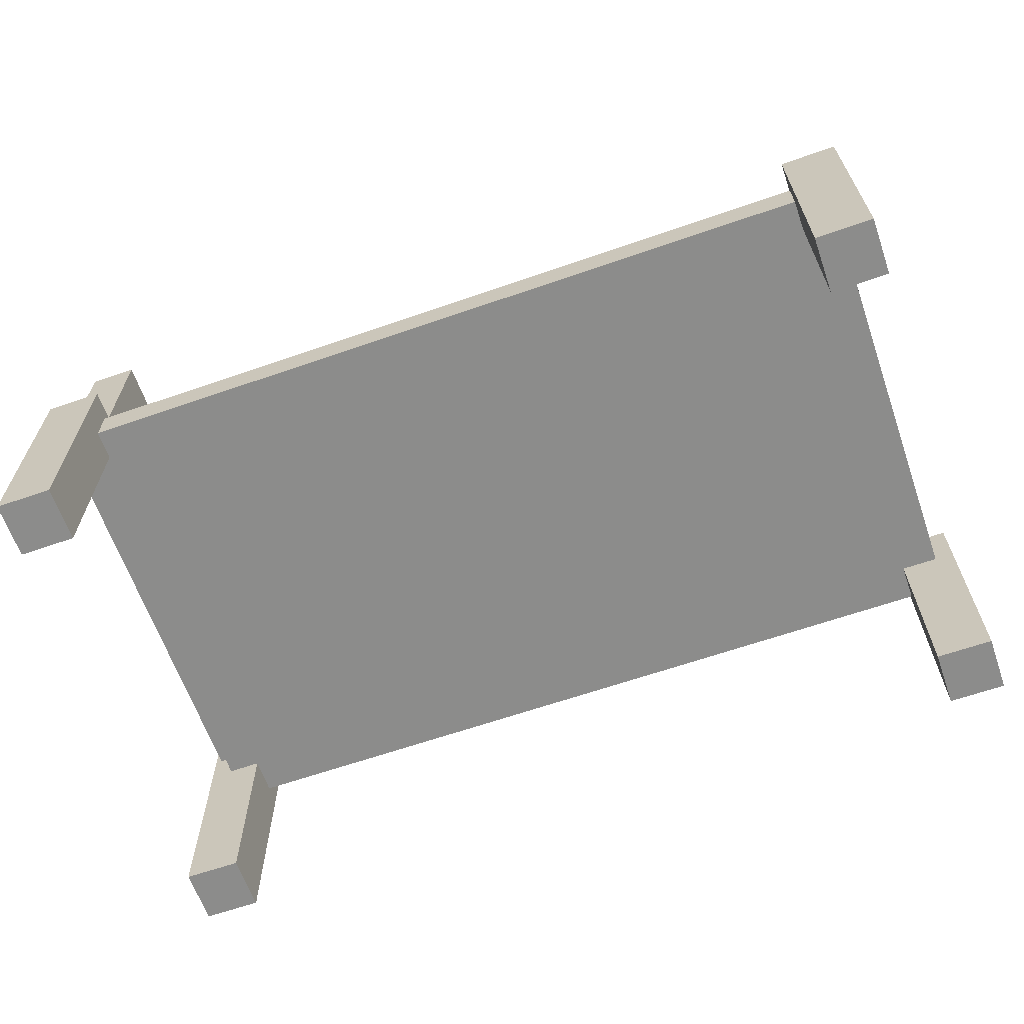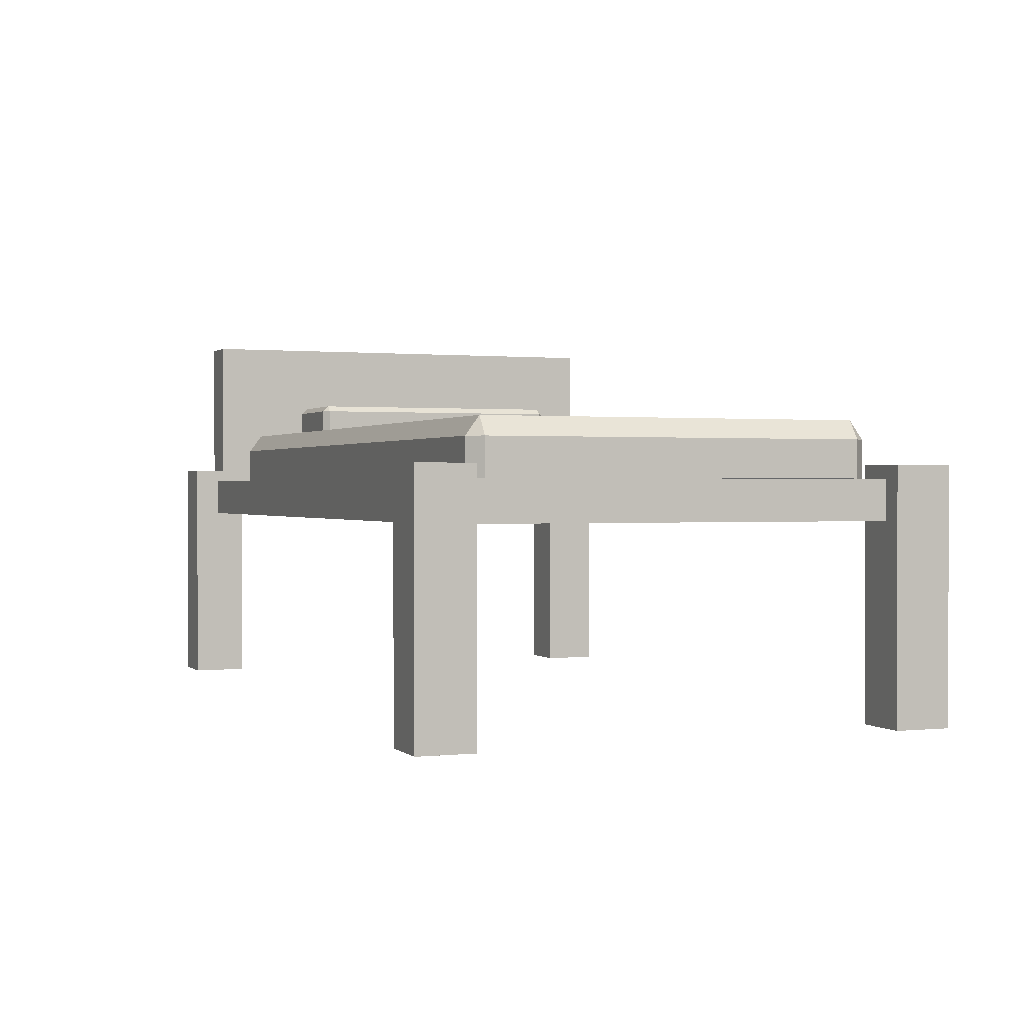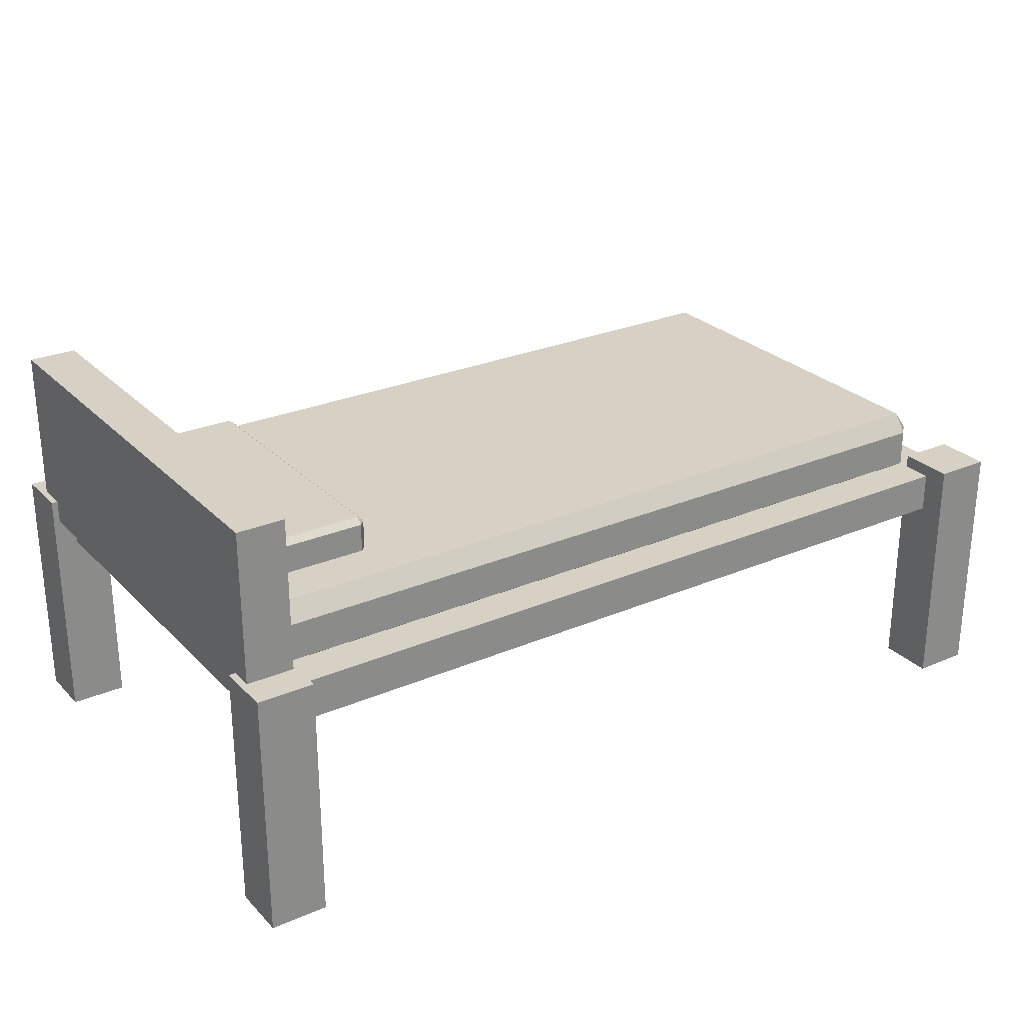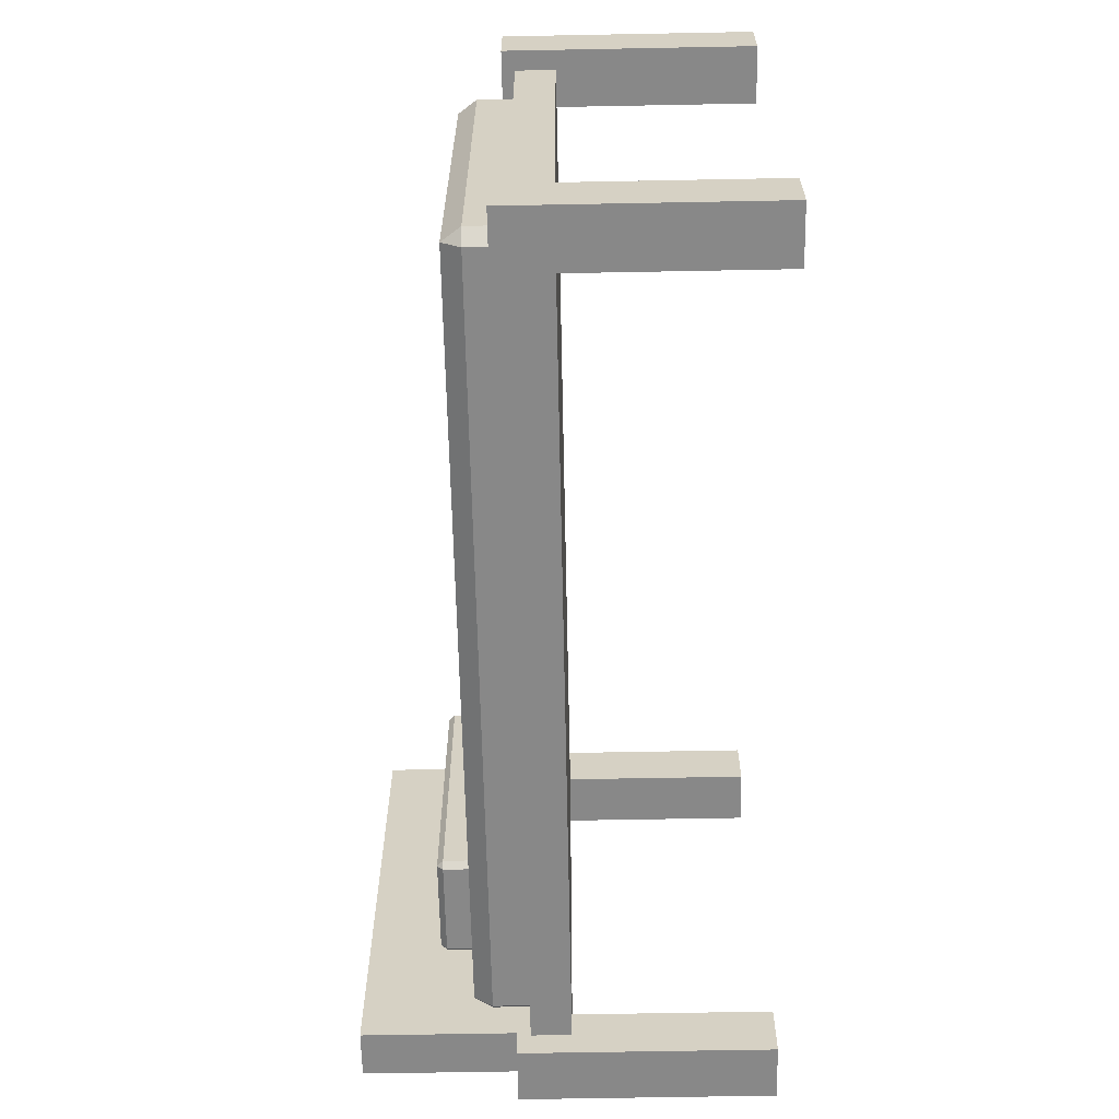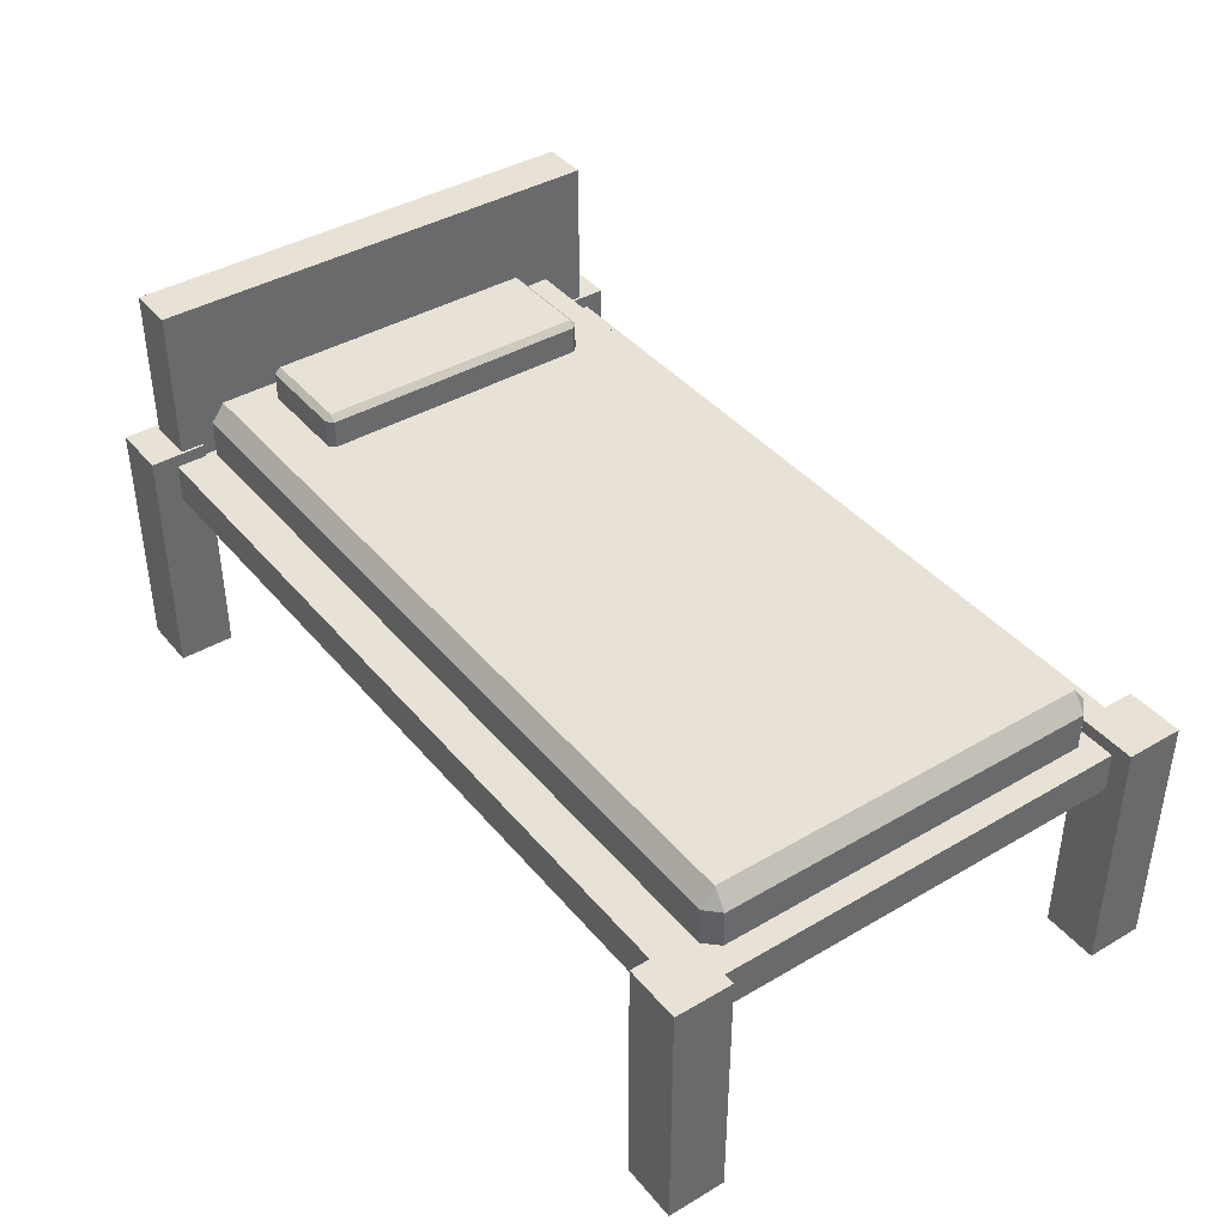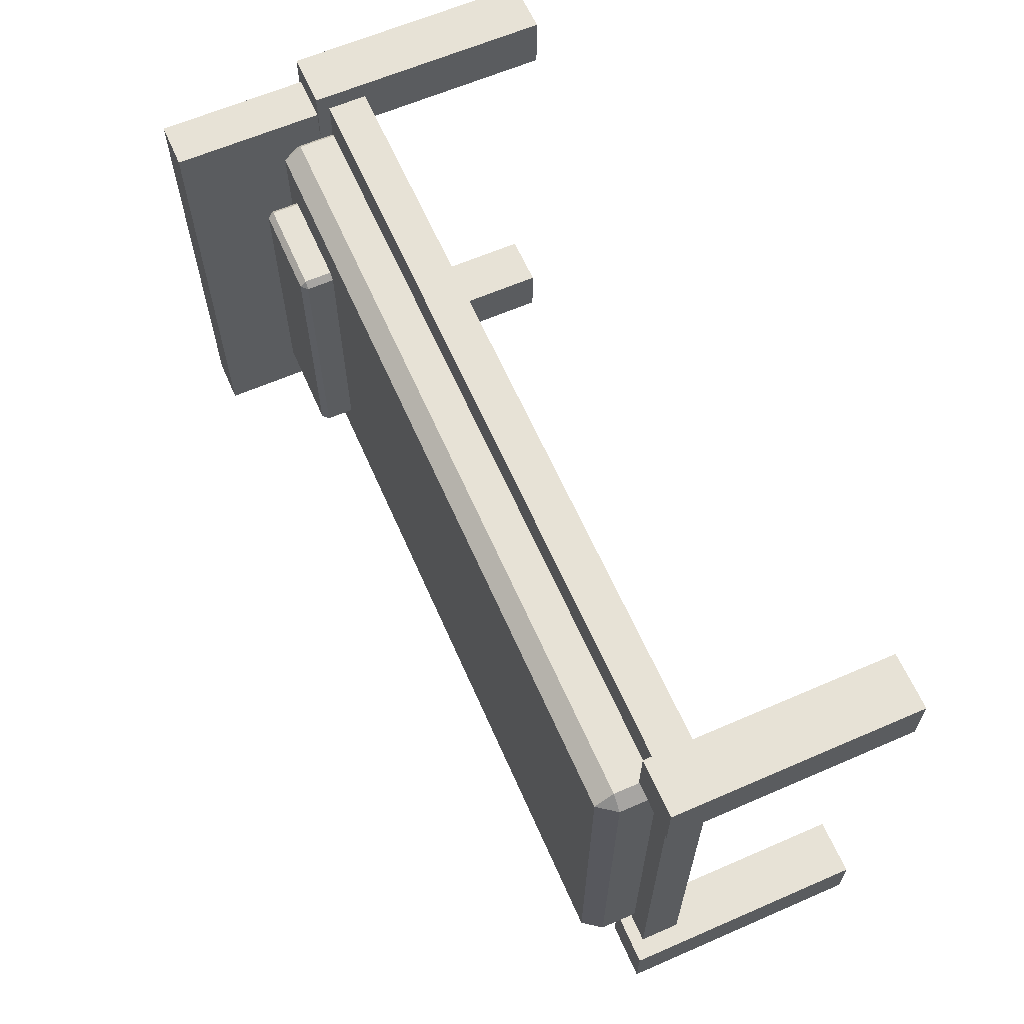
<metadata>
{"format":"obj","ext":"obj","renderer":"f3d","projection":"perspective","resolution":1024,"background":"white","views":[{"elev":-64.1,"azim":-160.7,"up":"+Y"},{"elev":0.7,"azim":-111.6,"up":"+Y"},{"elev":26.7,"azim":146.2,"up":"+Y"},{"elev":-62.7,"azim":-88.9,"up":"+Z"},{"elev":40.5,"azim":-125.7,"up":"+Y"},{"elev":62.9,"azim":-113.7,"up":"+Z"}]}
</metadata>
<code>
g default
v 9.637 3.537 -11.06
v 9.637 3.759 -11.22
v 9.8 3.759 -11.06
v 0.1437 3.759 -11.06
v 0.307 3.759 -11.22
v 0.307 3.537 -11.06
v 9.8 4.204 -11.06
v 9.637 4.204 -11.22
v 9.637 4.426 -11.06
v 0.307 4.426 -11.06
v 0.307 4.204 -11.22
v 0.1437 4.204 -11.06
v 9.8 4.204 -6.526
v 9.637 4.426 -6.526
v 9.637 4.204 -6.363
v 0.307 4.204 -6.363
v 0.307 4.426 -6.526
v 0.1437 4.204 -6.526
v 9.8 3.759 -6.526
v 9.637 3.759 -6.363
v 9.637 3.537 -6.526
v 0.307 3.537 -6.526
v 0.307 3.759 -6.363
v 0.1437 3.759 -6.526
g polySurface56 pCube10
f 1 3 19 21
f 2 1 6 5
f 3 2 8 7
f 4 6 22 24
f 5 4 12 11
f 7 9 14 13
f 9 8 11 10
f 10 12 18 17
f 13 15 20 19
f 15 14 17 16
f 16 18 24 23
f 21 20 23 22
f 2 5 11 8
f 9 10 17 14
f 15 16 23 20
f 21 22 6 1
f 4 24 18 12
f 19 3 7 13
f 1 2 3
f 4 5 6
f 7 8 9
f 10 11 12
f 13 14 15
f 16 17 18
f 19 20 21
f 22 23 24
g default
v 0.305 0.9309 -12.02
v -0.3714 0.9309 -12.02
v 0.305 3.91 -12.02
v -0.3714 3.91 -12.02
v 0.305 3.91 -11.34
v -0.3714 3.91 -11.34
v 0.305 0.9309 -11.34
v -0.3714 0.9309 -11.34
g pCube10 polySurface55
f 25 26 28 27
f 27 28 30 29
f 29 30 32 31
f 31 32 26 25
f 26 32 30 28
f 31 25 27 29
g default
v 10.08 3.278 -11.71
v -0.1369 3.278 -11.71
v 10.08 3.754 -11.71
v -0.1369 3.754 -11.71
v 10.08 3.754 -5.877
v -0.1369 3.754 -5.877
v 10.08 3.278 -5.877
v -0.1369 3.278 -5.877
g pCube10 polySurface54
f 33 34 36 35
f 35 36 38 37
f 37 38 40 39
f 39 40 34 33
f 34 40 38 36
f 39 33 35 37
g default
v 0.305 0.9309 -6.324
v -0.3714 0.9309 -6.324
v 0.305 3.91 -6.324
v -0.3714 3.91 -6.324
v 0.305 3.91 -5.647
v -0.3714 3.91 -5.647
v 0.305 0.9309 -5.647
v -0.3714 0.9309 -5.647
g pCube10 polySurface53
f 41 42 44 43
f 43 44 46 45
f 45 46 48 47
f 47 48 42 41
f 42 48 46 44
f 47 41 43 45
g default
v 10.36 0.9309 -12.02
v 9.683 0.9309 -12.02
v 10.36 3.91 -12.02
v 9.683 3.91 -12.02
v 10.36 3.91 -11.34
v 9.683 3.91 -11.34
v 10.36 0.9309 -11.34
v 9.683 0.9309 -11.34
g pCube10 polySurface52
f 49 50 52 51
f 51 52 54 53
f 53 54 56 55
f 55 56 50 49
f 50 56 54 52
f 55 49 51 53
g default
v 10.36 0.9309 -6.324
v 9.683 0.9309 -6.324
v 10.36 3.91 -6.324
v 9.683 3.91 -6.324
v 10.36 3.91 -5.647
v 9.683 3.91 -5.647
v 10.36 0.9309 -5.647
v 9.683 0.9309 -5.647
g pCube10 polySurface51
f 57 58 60 59
f 59 60 62 61
f 61 62 64 63
f 63 64 58 57
f 58 64 62 60
f 63 57 59 61
g default
v 9.342 4.349 -10.43
v 9.342 4.421 -10.5
v 9.415 4.421 -10.43
v 8.125 4.421 -10.43
v 8.197 4.421 -10.5
v 8.197 4.349 -10.43
v 9.415 4.761 -10.43
v 9.342 4.761 -10.5
v 9.342 4.834 -10.43
v 8.197 4.834 -10.43
v 8.197 4.761 -10.5
v 8.125 4.761 -10.43
v 9.415 4.761 -7.159
v 9.342 4.834 -7.159
v 9.342 4.761 -7.086
v 8.197 4.761 -7.086
v 8.197 4.834 -7.159
v 8.125 4.761 -7.159
v 9.415 4.421 -7.159
v 9.342 4.421 -7.086
v 9.342 4.349 -7.159
v 8.197 4.349 -7.159
v 8.197 4.421 -7.086
v 8.125 4.421 -7.159
g pCube10 polySurface49
f 65 67 83 85
f 66 65 70 69
f 67 66 72 71
f 68 70 86 88
f 69 68 76 75
f 71 73 78 77
f 73 72 75 74
f 74 76 82 81
f 77 79 84 83
f 79 78 81 80
f 80 82 88 87
f 85 84 87 86
f 66 69 75 72
f 73 74 81 78
f 79 80 87 84
f 85 86 70 65
f 68 88 82 76
f 83 67 71 77
f 65 66 67
f 68 69 70
f 71 72 73
f 74 75 76
f 77 78 79
f 80 81 82
f 83 84 85
f 86 87 88
g default
v 10.28 3.635 -11.62
v 9.716 3.635 -11.62
v 10.28 5.735 -11.62
v 9.716 5.735 -11.62
v 10.28 5.735 -5.964
v 9.716 5.735 -5.964
v 10.28 3.635 -5.964
v 9.716 3.635 -5.964
g pCube10 polySurface50
f 89 90 92 91
f 91 92 94 93
f 93 94 96 95
f 95 96 90 89
f 90 96 94 92
f 95 89 91 93

</code>
